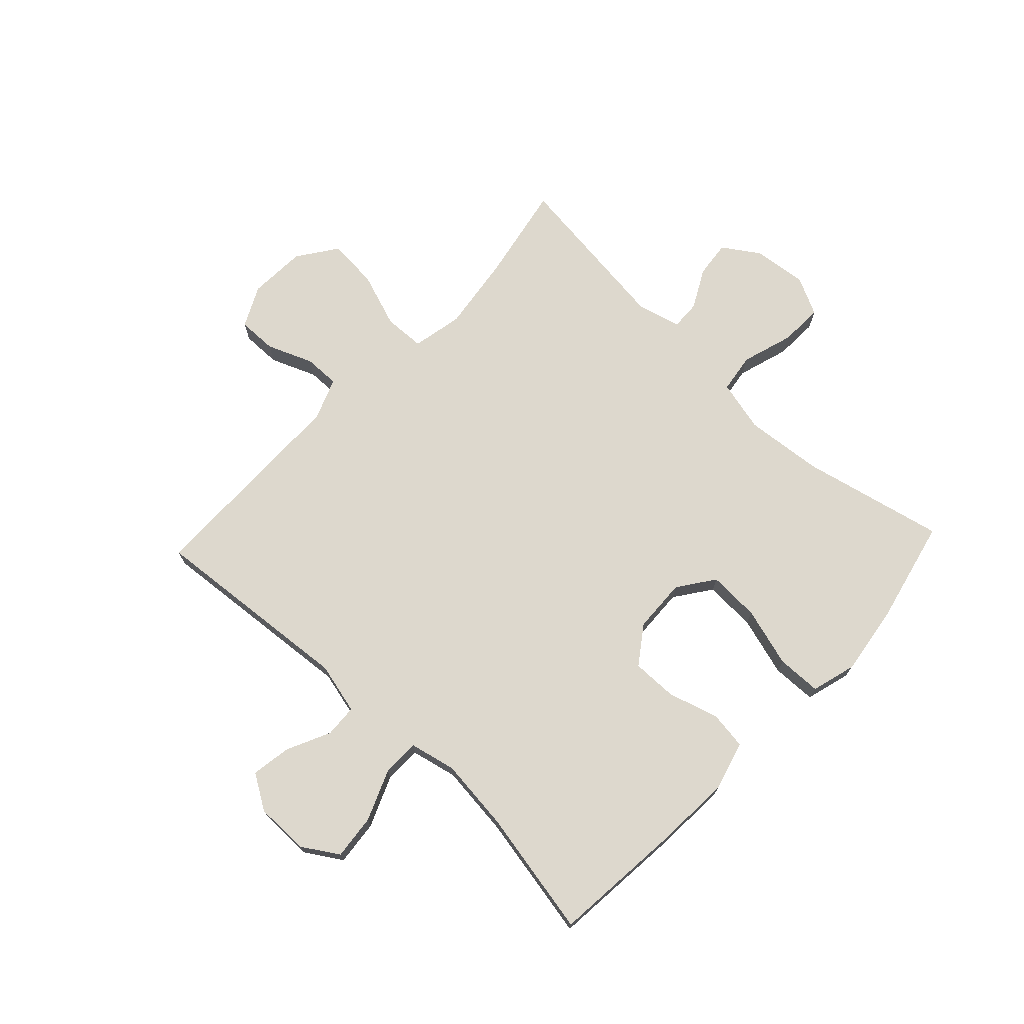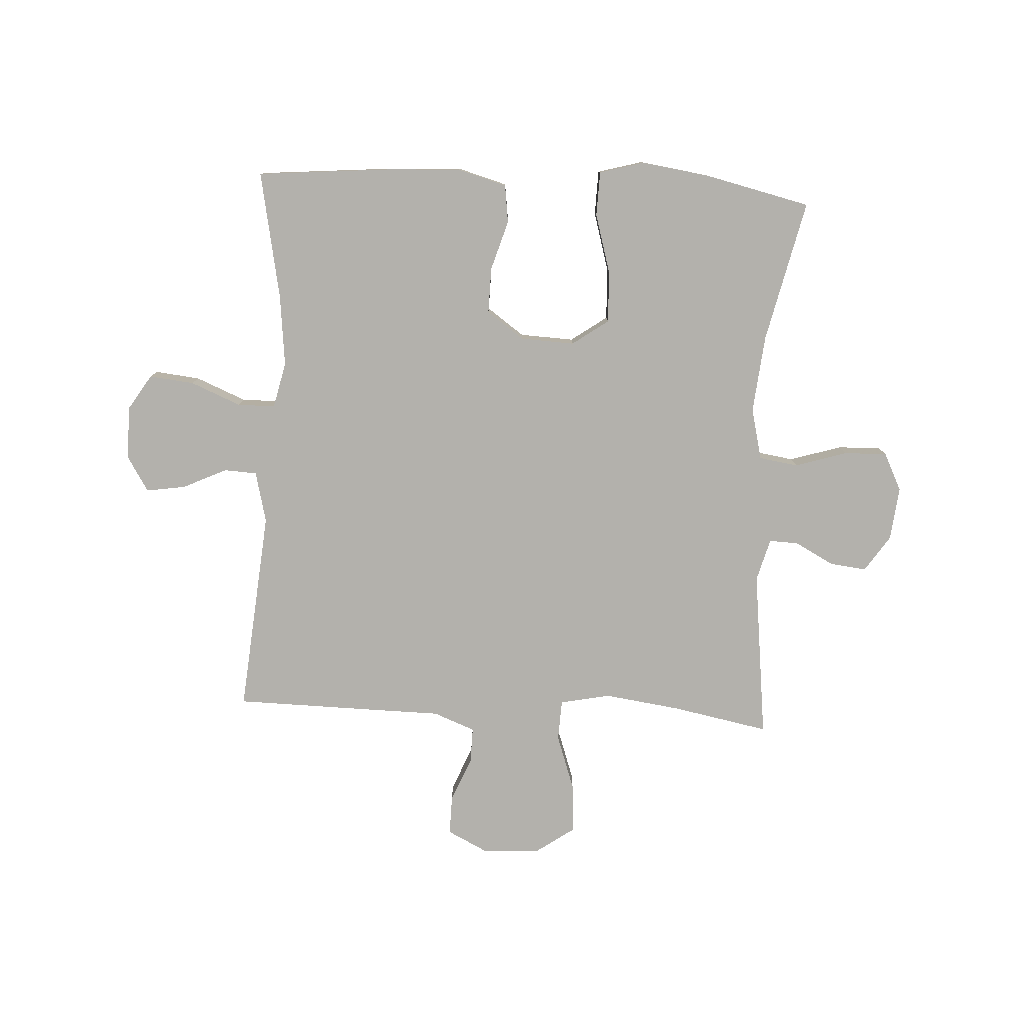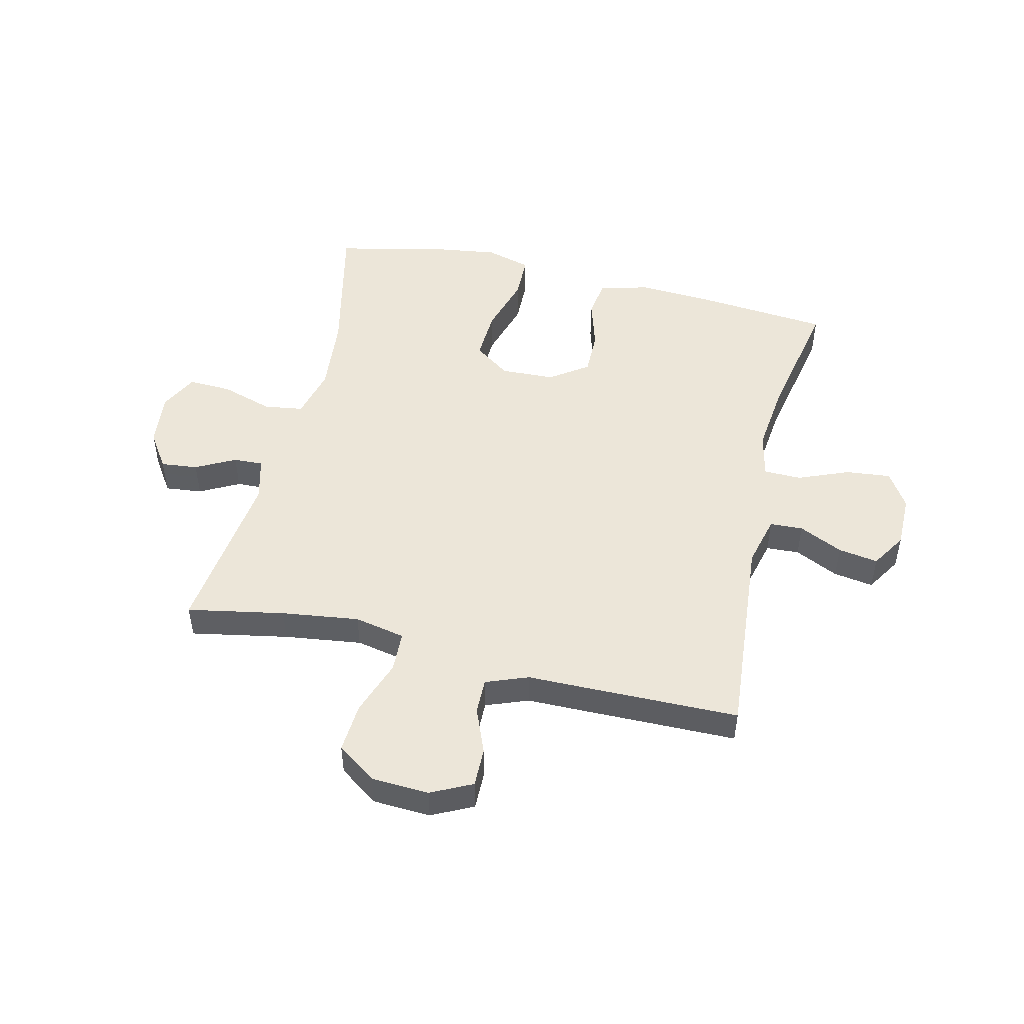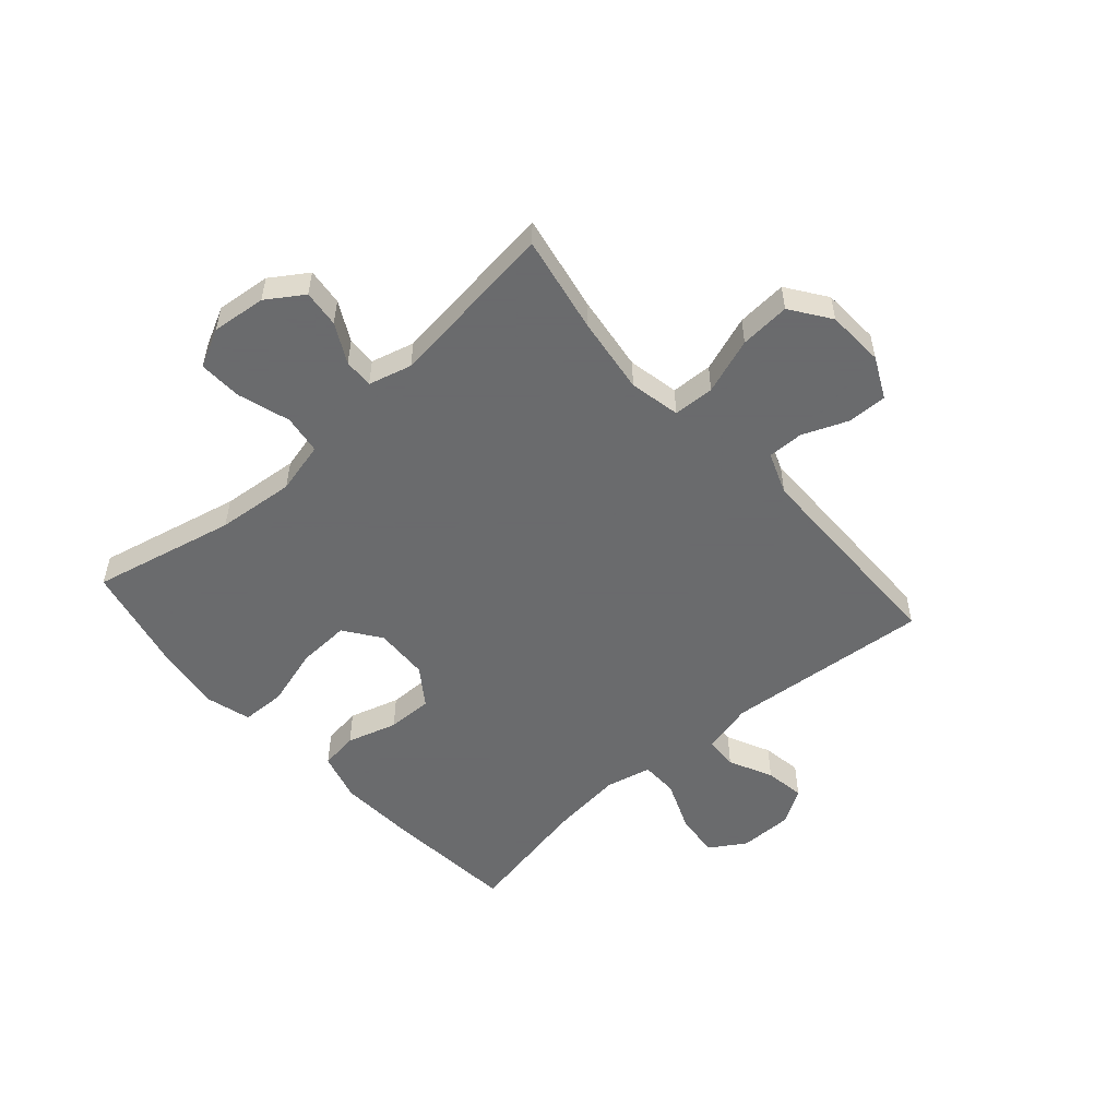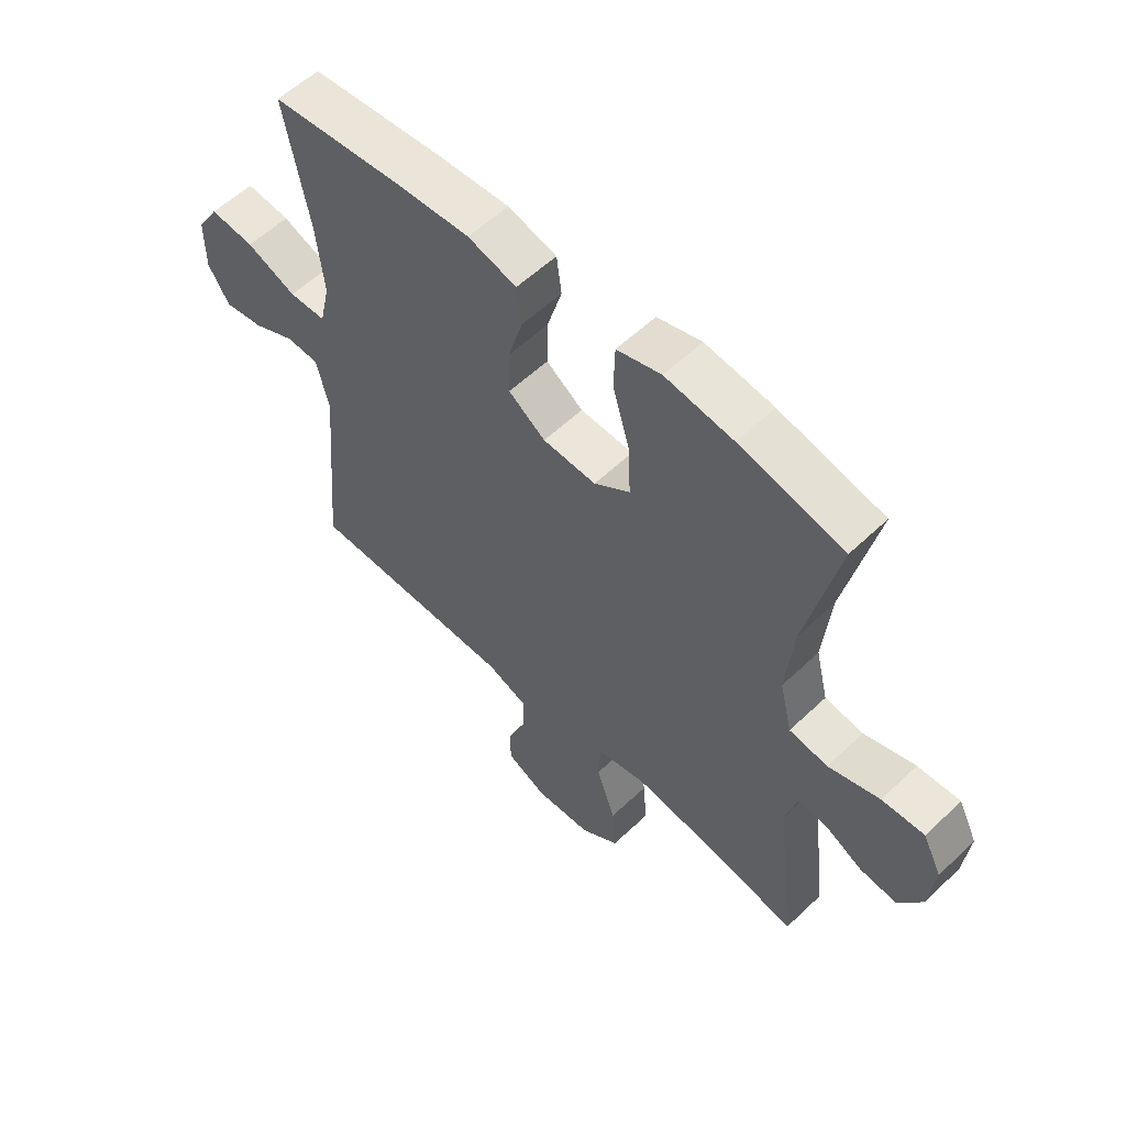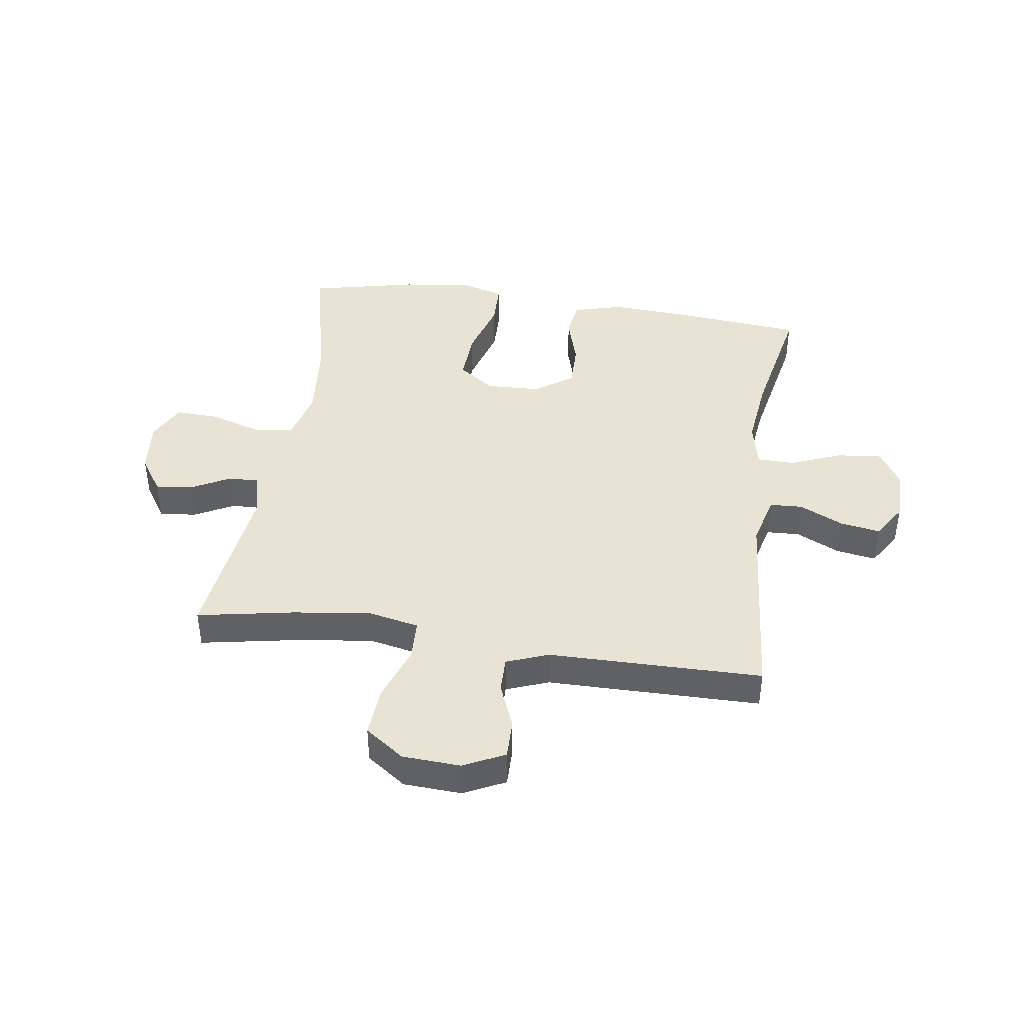
<metadata>
{"format":"obj","ext":"obj","renderer":"f3d","projection":"perspective","resolution":1024,"background":"white","views":[{"elev":72.2,"azim":-46.7,"up":"+Y"},{"elev":-79.1,"azim":-3.2,"up":"+Y"},{"elev":49.1,"azim":-166.6,"up":"+Y"},{"elev":-53.2,"azim":131.5,"up":"+Y"},{"elev":56.9,"azim":45.3,"up":"+Z"},{"elev":42.0,"azim":-171.5,"up":"+Y"}]}
</metadata>
<code>
v 0.5 0.07 -0.5
v 0.332 0.07 -0.468
v 0.198 0.07 -0.45
v 0.11 0.07 -0.468
v 0.107 0.07 -0.539
v 0.141 0.07 -0.636
v 0.147 0.07 -0.723
v 0.079 0.07 -0.771
v -0.021 0.07 -0.776
v -0.092 0.07 -0.741
v -0.091 0.07 -0.673
v -0.059 0.07 -0.594
v -0.058 0.07 -0.532
v -0.131 0.07 -0.504
v -0.247 0.07 -0.503
v -0.5 0.07 -0.5
v -0.469 0.07 -0.144
v -0.491 0.07 -0.055
v -0.548 0.07 -0.052
v -0.624 0.07 -0.088
v -0.693 0.07 -0.099
v -0.731 0.07 -0.038
v -0.731 0.07 0.055
v -0.692 0.07 0.117
v -0.614 0.07 0.109
v -0.526 0.07 0.073
v -0.461 0.07 0.074
v -0.443 0.07 0.154
v -0.457 0.07 0.279
v -0.5 0.07 0.5
v -0.268 0.07 0.521
v -0.139 0.07 0.528
v -0.053 0.07 0.504
v -0.044 0.07 0.438
v -0.07 0.07 0.351
v -0.071 0.07 0.272
v -0.006 0.07 0.226
v 0.088 0.07 0.222
v 0.151 0.07 0.267
v 0.147 0.07 0.357
v 0.117 0.07 0.46
v 0.119 0.07 0.537
v 0.197 0.07 0.559
v 0.317 0.07 0.542
v 0.5 0.07 0.5
v 0.444 0.07 0.252
v 0.431 0.07 0.117
v 0.453 0.07 0.027
v 0.521 0.07 0.017
v 0.611 0.07 0.045
v 0.686 0.07 0.048
v 0.719 0.07 -0.018
v 0.709 0.07 -0.112
v 0.667 0.07 -0.175
v 0.603 0.07 -0.168
v 0.535 0.07 -0.132
v 0.484 0.07 -0.13
v 0.464 0.07 -0.205
v 0.5 0 -0.5
v 0.332 0 -0.468
v 0.198 0 -0.45
v 0.11 0 -0.468
v 0.107 0 -0.539
v 0.141 0 -0.636
v 0.147 0 -0.723
v 0.079 0 -0.771
v -0.021 0 -0.776
v -0.092 0 -0.741
v -0.091 0 -0.673
v -0.059 0 -0.594
v -0.058 0 -0.532
v -0.131 0 -0.504
v -0.247 0 -0.503
v -0.5 0 -0.5
v -0.469 0 -0.144
v -0.491 0 -0.055
v -0.548 0 -0.052
v -0.624 0 -0.088
v -0.693 0 -0.099
v -0.731 0 -0.038
v -0.731 0 0.055
v -0.692 0 0.117
v -0.614 0 0.109
v -0.526 0 0.073
v -0.461 0 0.074
v -0.443 0 0.154
v -0.457 0 0.279
v -0.5 0 0.5
v -0.268 0 0.521
v -0.139 0 0.528
v -0.053 0 0.504
v -0.044 0 0.438
v -0.07 0 0.351
v -0.071 0 0.272
v -0.006 0 0.226
v 0.088 0 0.222
v 0.151 0 0.267
v 0.147 0 0.357
v 0.117 0 0.46
v 0.119 0 0.537
v 0.197 0 0.559
v 0.317 0 0.542
v 0.5 0 0.5
v 0.444 0 0.252
v 0.431 0 0.117
v 0.453 0 0.027
v 0.521 0 0.017
v 0.611 0 0.045
v 0.686 0 0.048
v 0.719 0 -0.018
v 0.709 0 -0.112
v 0.667 0 -0.175
v 0.603 0 -0.168
v 0.535 0 -0.132
v 0.484 0 -0.13
v 0.464 0 -0.205
f 53 54 55 56
f 53 56 57
f 52 53 57
f 49 50 51 52
f 48 49 52 57
f 47 48 57 58
f 43 44 45 46
f 43 46 47
f 40 41 42 43
f 39 40 43 47
f 38 39 47 58
f 32 33 34 35
f 32 35 36
f 29 30 31 32
f 28 29 32 36
f 27 28 36 37
f 23 24 25 26
f 23 26 27
f 22 23 27
f 19 20 21 22
f 18 19 22 27
f 17 18 27 37
f 14 15 16 17
f 13 14 17 37
f 9 10 11 12
f 5 6 7 8
f 4 5 8 9
f 38 58 1 2
f 37 38 2 3
f 4 9 12 13
f 4 13 37
f 3 4 37
f 114 113 112 111
f 115 114 111
f 115 111 110
f 110 109 108 107
f 115 110 107 106
f 116 115 106 105
f 104 103 102 101
f 105 104 101
f 101 100 99 98
f 105 101 98 97
f 116 105 97 96
f 93 92 91 90
f 94 93 90
f 90 89 88 87
f 94 90 87 86
f 95 94 86 85
f 84 83 82 81
f 85 84 81
f 85 81 80
f 80 79 78 77
f 85 80 77 76
f 95 85 76 75
f 75 74 73 72
f 95 75 72 71
f 70 69 68 67
f 66 65 64 63
f 67 66 63 62
f 60 59 116 96
f 61 60 96 95
f 71 70 67 62
f 95 71 62
f 95 62 61
f 1 59 60 2
f 2 60 61 3
f 3 61 62 4
f 4 62 63 5
f 5 63 64 6
f 6 64 65 7
f 7 65 66 8
f 8 66 67 9
f 9 67 68 10
f 10 68 69 11
f 11 69 70 12
f 12 70 71 13
f 13 71 72 14
f 14 72 73 15
f 15 73 74 16
f 16 74 75 17
f 17 75 76 18
f 18 76 77 19
f 19 77 78 20
f 20 78 79 21
f 21 79 80 22
f 22 80 81 23
f 23 81 82 24
f 24 82 83 25
f 25 83 84 26
f 26 84 85 27
f 27 85 86 28
f 28 86 87 29
f 29 87 88 30
f 30 88 89 31
f 31 89 90 32
f 32 90 91 33
f 33 91 92 34
f 34 92 93 35
f 35 93 94 36
f 36 94 95 37
f 37 95 96 38
f 38 96 97 39
f 39 97 98 40
f 40 98 99 41
f 41 99 100 42
f 42 100 101 43
f 43 101 102 44
f 44 102 103 45
f 45 103 104 46
f 46 104 105 47
f 47 105 106 48
f 48 106 107 49
f 49 107 108 50
f 50 108 109 51
f 51 109 110 52
f 52 110 111 53
f 53 111 112 54
f 54 112 113 55
f 55 113 114 56
f 56 114 115 57
f 57 115 116 58
f 58 116 59 1

</code>
